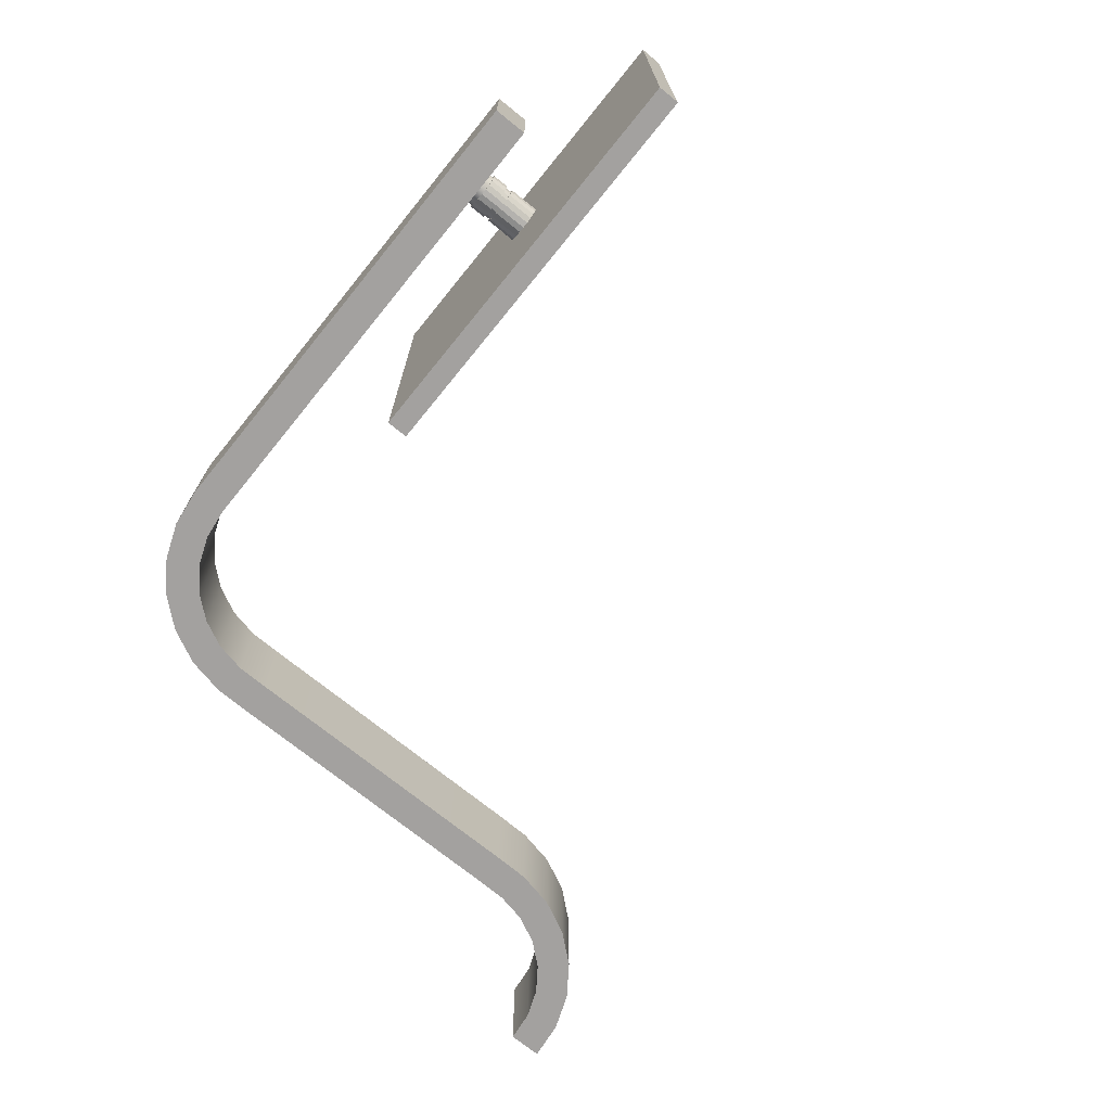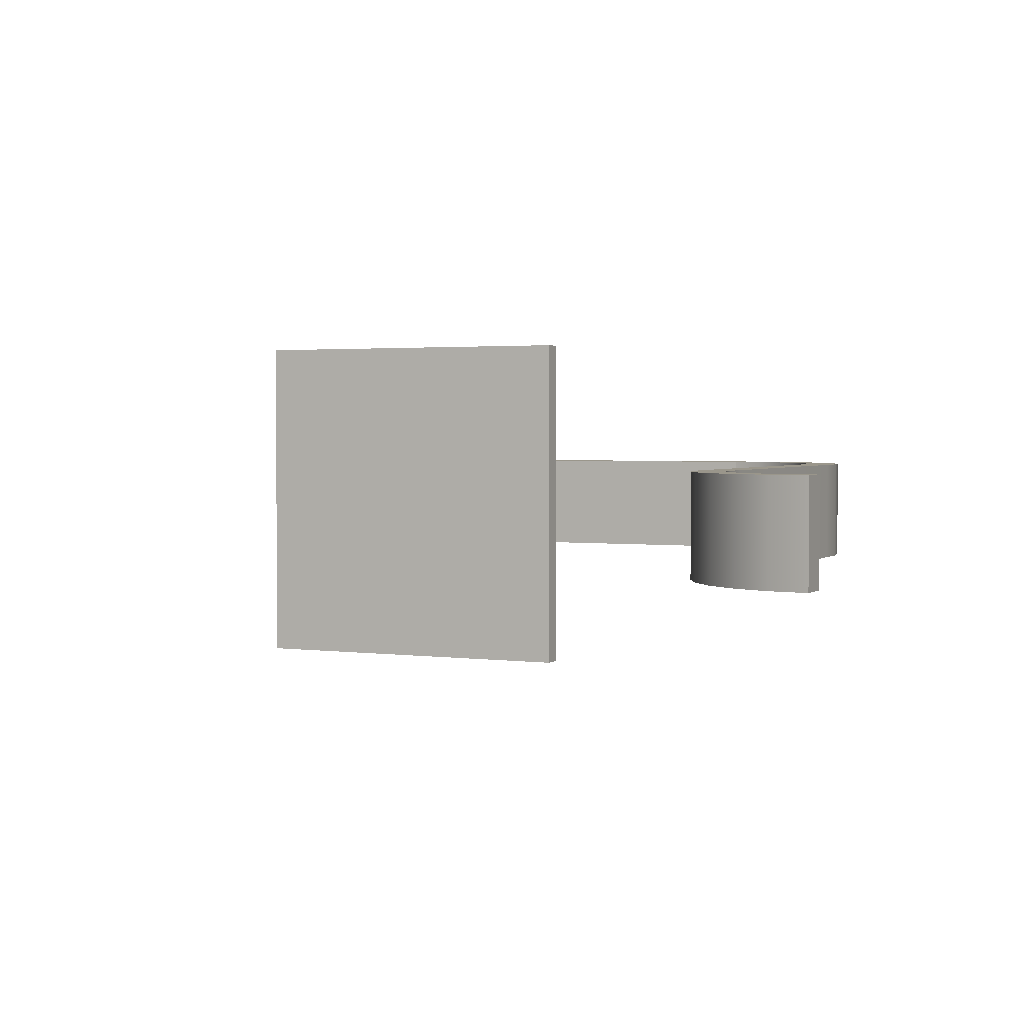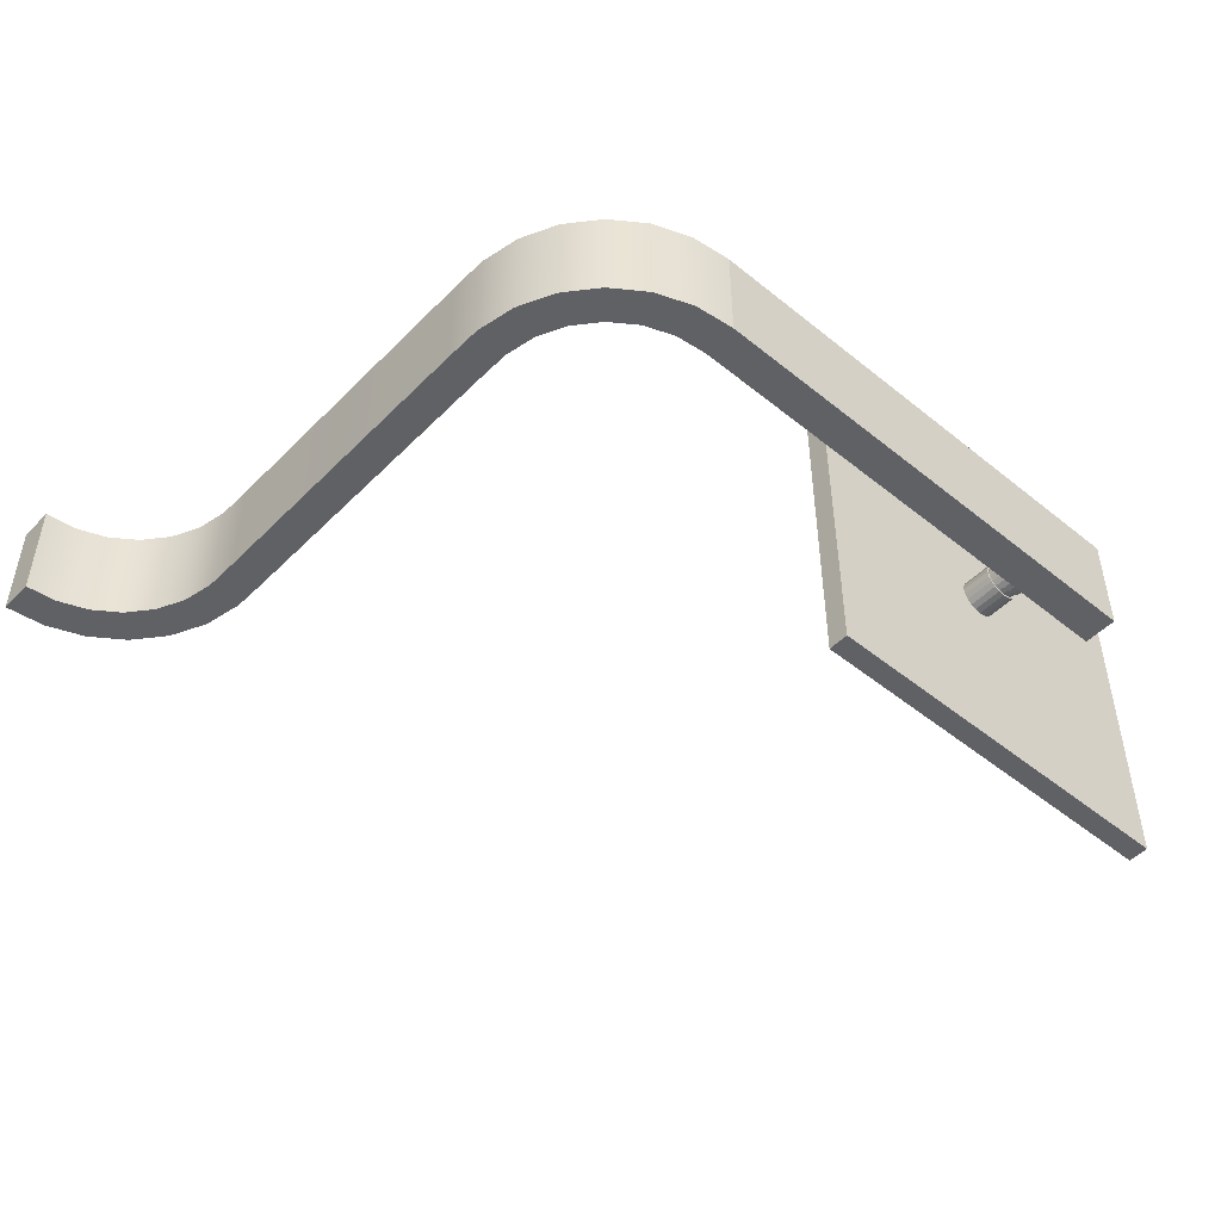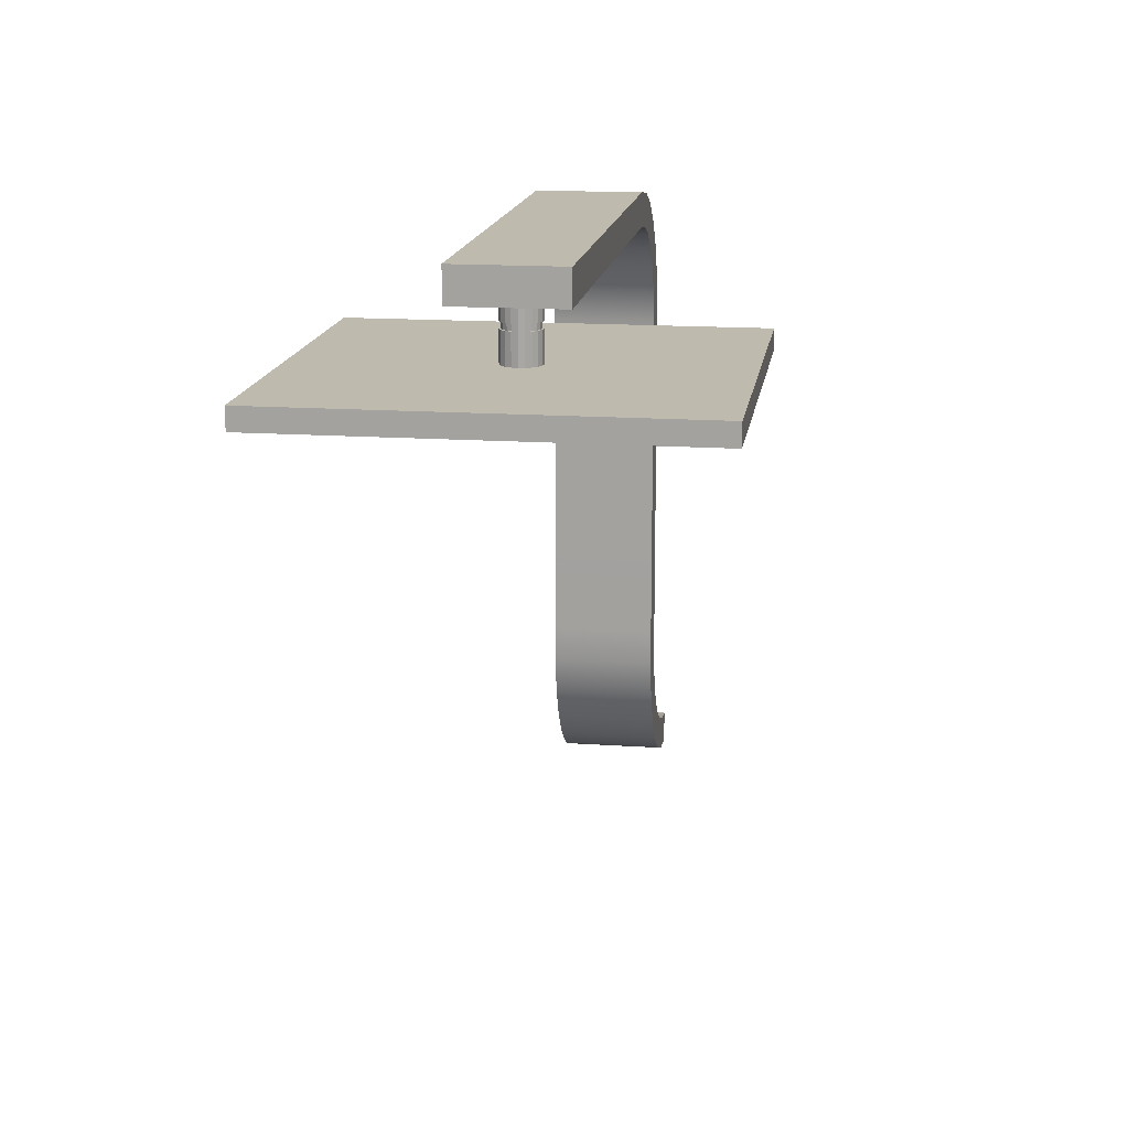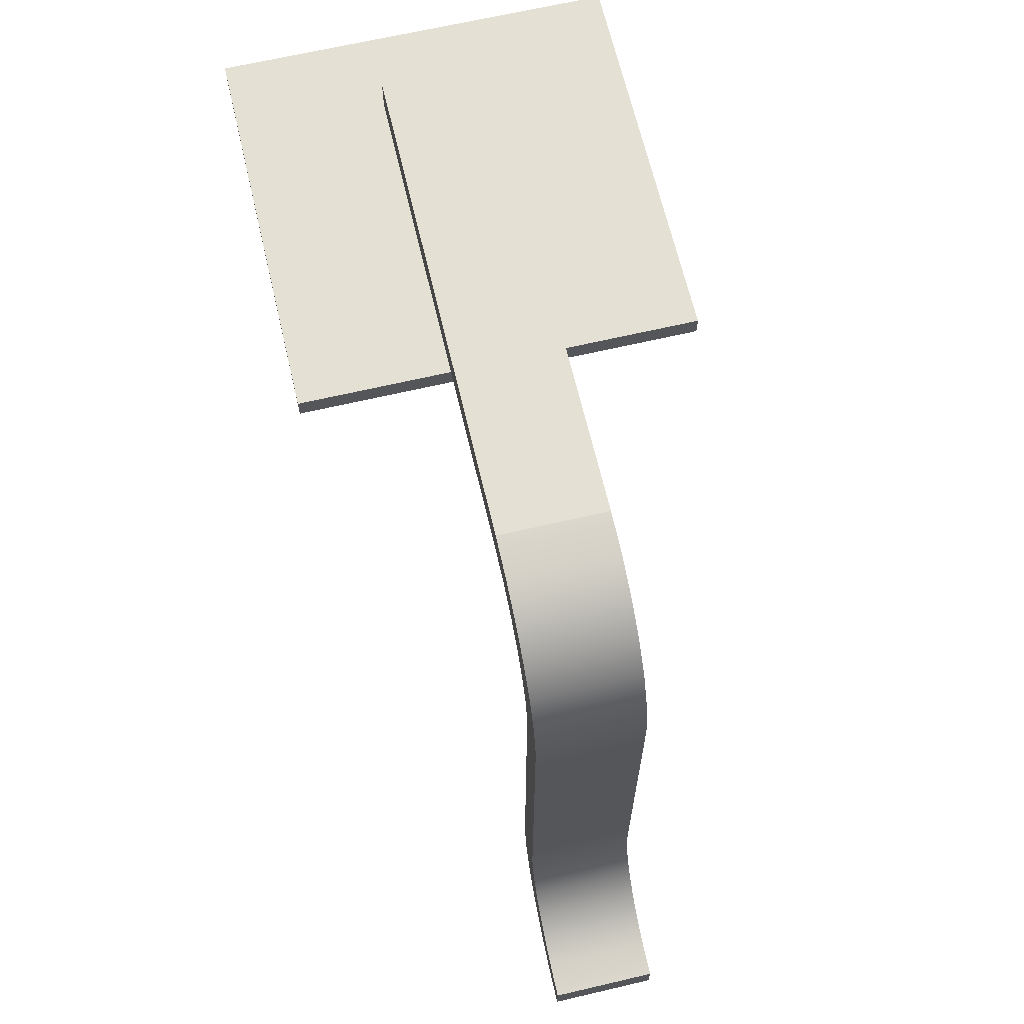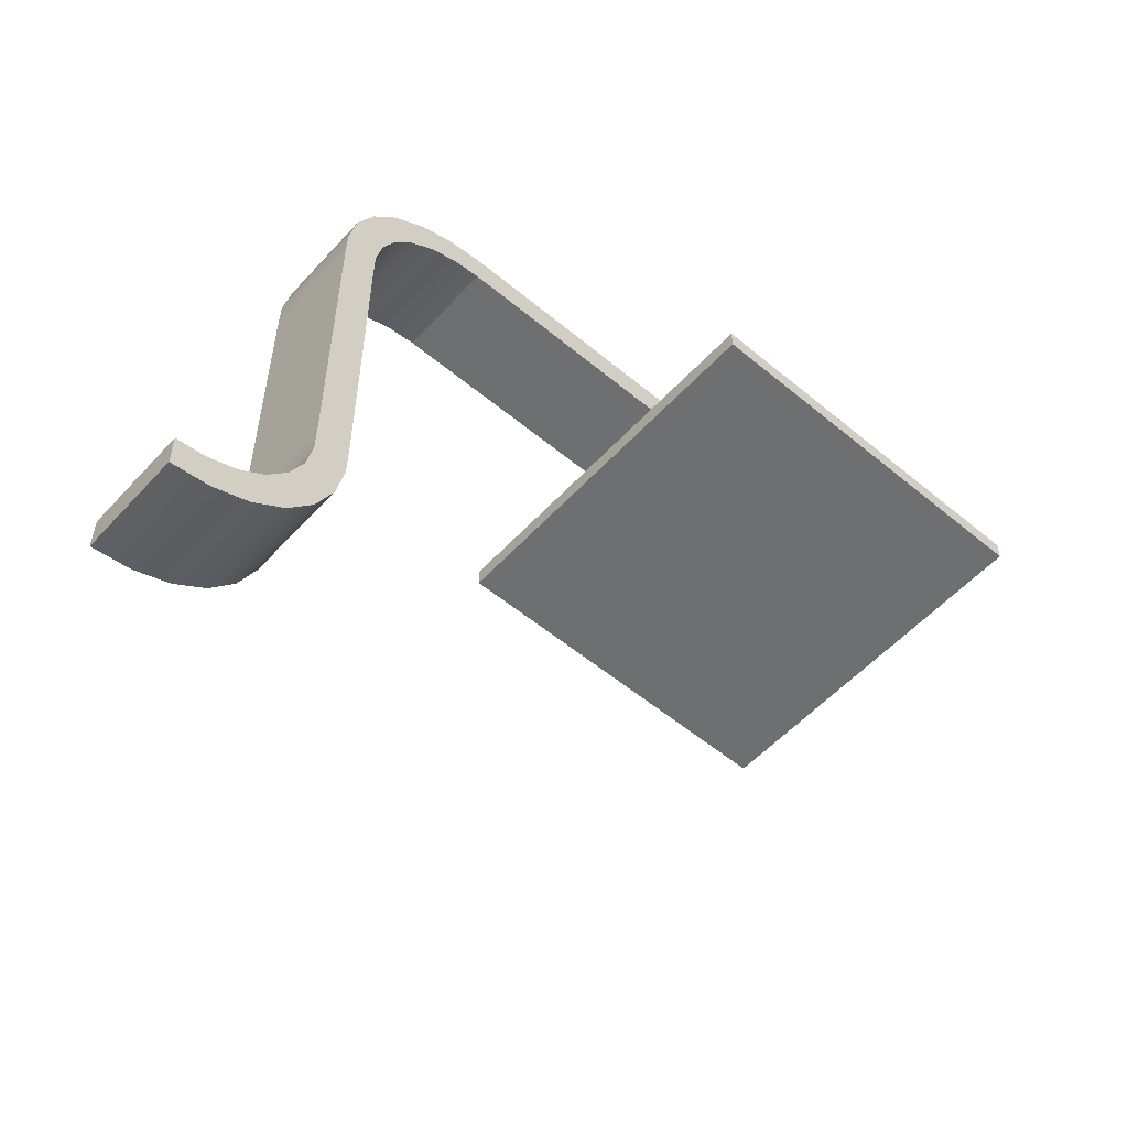
<metadata>
{"format":"obj","ext":"obj","renderer":"f3d","projection":"perspective","resolution":1024,"background":"white","views":[{"elev":-72.3,"azim":-129.0,"up":"+Z"},{"elev":2.4,"azim":24.9,"up":"+Z"},{"elev":-48.7,"azim":138.0,"up":"+Z"},{"elev":15.7,"azim":-81.8,"up":"+Y"},{"elev":66.1,"azim":76.8,"up":"+Y"},{"elev":-54.6,"azim":138.6,"up":"+Y"}]}
</metadata>
<code>
v  -11.54 14.61 -0.2627
v  -11.54 15 -0.2627
v  -11.49 15 0.0025
v  -11.49 14.61 0.0025
v  -11.66 14.61 -0.502
v  -11.66 15 -0.502
v  -11.85 14.61 -0.6918
v  -11.85 15 -0.6918
v  -12.09 14.61 -0.8137
v  -12.09 15 -0.8137
v  -12.35 14.61 -0.8557
v  -12.35 15 -0.8557
v  -12.62 14.61 -0.8137
v  -12.62 15 -0.8137
v  -12.86 14.61 -0.6918
v  -12.86 15 -0.6918
v  -13.05 14.61 -0.502
v  -13.05 15 -0.502
v  -13.17 14.61 -0.2627
v  -13.17 15 -0.2627
v  -13.21 14.61 0.0025
v  -13.21 15 0.0025
v  -13.17 14.61 0.2677
v  -13.17 15 0.2677
v  -13.05 14.61 0.5069
v  -13.05 15 0.5069
v  -12.86 14.61 0.6968
v  -12.86 15 0.6968
v  -12.62 14.61 0.8187
v  -12.62 15 0.8187
v  -12.35 14.61 0.8606
v  -12.35 15 0.8606
v  -12.09 14.61 0.8187
v  -12.09 15 0.8187
v  -11.85 14.61 0.6968
v  -11.85 15 0.6968
v  -11.66 14.61 0.5069
v  -11.66 15 0.5069
v  -11.54 14.61 0.2677
v  -11.54 15 0.2677
v  -11.4 14.61 0.0025
v  -11.4 13.83 0.0025
v  -11.45 13.83 -0.2913
v  -11.45 14.61 -0.2913
v  -11.45 14.61 0.2962
v  -11.45 13.83 0.2962
v  -11.58 14.61 0.5611
v  -11.58 13.83 0.5611
v  -11.79 14.61 0.7714
v  -11.79 13.83 0.7714
v  -12.06 14.61 0.9064
v  -12.06 13.83 0.9064
v  -12.35 14.61 0.9529
v  -12.35 13.83 0.9529
v  -12.65 14.61 0.9064
v  -12.65 13.83 0.9064
v  -12.91 14.61 0.7714
v  -12.91 13.83 0.7714
v  -13.12 14.61 0.5611
v  -13.12 13.83 0.5611
v  -13.26 14.61 0.2962
v  -13.26 13.83 0.2962
v  -13.3 14.61 0.0025
v  -13.3 13.83 0.0025
v  -13.26 14.61 -0.2913
v  -13.26 13.83 -0.2913
v  -13.12 14.61 -0.5562
v  -13.12 13.83 -0.5562
v  -12.91 14.61 -0.7665
v  -12.91 13.83 -0.7665
v  -12.65 14.61 -0.9015
v  -12.65 13.83 -0.9015
v  -12.35 14.61 -0.948
v  -12.35 13.83 -0.948
v  -12.06 14.61 -0.9015
v  -12.06 13.83 -0.9015
v  -11.79 14.61 -0.7665
v  -11.79 13.83 -0.7665
v  -11.58 14.61 -0.5562
v  -11.58 13.83 -0.5562
v  -11.49 13.83 0.0025
v  -11.49 13.51 0.0025
v  -11.54 13.51 -0.2627
v  -11.54 13.83 -0.2627
v  -11.54 13.83 0.2677
v  -11.54 13.51 0.2677
v  -11.66 13.83 0.5069
v  -11.66 13.51 0.5069
v  -11.85 13.83 0.6968
v  -11.85 13.51 0.6968
v  -12.09 13.83 0.8187
v  -12.09 13.51 0.8187
v  -12.35 13.83 0.8606
v  -12.35 13.51 0.8606
v  -12.62 13.83 0.8187
v  -12.62 13.51 0.8187
v  -12.86 13.83 0.6968
v  -12.86 13.51 0.6968
v  -13.05 13.83 0.5069
v  -13.05 13.51 0.5069
v  -13.17 13.83 0.2677
v  -13.17 13.51 0.2677
v  -13.21 13.83 0.0025
v  -13.21 13.51 0.0025
v  -13.17 13.83 -0.2627
v  -13.17 13.51 -0.2627
v  -13.05 13.83 -0.502
v  -13.05 13.51 -0.502
v  -12.86 13.83 -0.6918
v  -12.86 13.51 -0.6918
v  -12.62 13.83 -0.8137
v  -12.62 13.51 -0.8137
v  -12.35 13.83 -0.8557
v  -12.35 13.51 -0.8557
v  -12.09 13.83 -0.8137
v  -12.09 13.51 -0.8137
v  -11.85 13.83 -0.6918
v  -11.85 13.51 -0.6918
v  -11.66 13.83 -0.502
v  -11.66 13.51 -0.502
v  -11.4 13.51 0.0025
v  -11.4 11.88 0.0025
v  -11.45 11.88 -0.2913
v  -11.45 13.51 -0.2913
v  -11.45 13.51 0.2962
v  -11.45 11.88 0.2962
v  -11.58 13.51 0.5611
v  -11.58 11.88 0.5611
v  -11.79 13.51 0.7714
v  -11.79 11.88 0.7714
v  -12.06 13.51 0.9064
v  -12.06 11.88 0.9064
v  -12.35 13.51 0.9529
v  -12.35 11.88 0.9529
v  -12.65 13.51 0.9064
v  -12.65 11.88 0.9064
v  -12.91 13.51 0.7714
v  -12.91 11.88 0.7714
v  -13.12 13.51 0.5611
v  -13.12 11.88 0.5611
v  -13.26 13.51 0.2962
v  -13.26 11.88 0.2962
v  -13.3 13.51 0.0025
v  -13.3 11.88 0.0025
v  -13.26 13.51 -0.2913
v  -13.26 11.88 -0.2913
v  -13.12 13.51 -0.5562
v  -13.12 11.88 -0.5562
v  -12.91 13.51 -0.7665
v  -12.91 11.88 -0.7665
v  -12.65 13.51 -0.9015
v  -12.65 11.88 -0.9015
v  -12.35 13.51 -0.948
v  -12.35 11.88 -0.948
v  -12.06 13.51 -0.9015
v  -12.06 11.88 -0.9015
v  -11.79 13.51 -0.7665
v  -11.79 11.88 -0.7665
v  -11.58 13.51 -0.5562
v  -11.58 11.88 -0.5562
v  22.16 -14.96 -2.561
v  22.16 -14.96 2.64
v  22.16 -16.65 2.64
v  22.16 -16.65 -2.561
v  20.65 -14.78 2.64
v  20.65 -14.78 -2.561
v  19.22 -14.22 2.64
v  19.22 -14.22 -2.561
v  17.98 -13.33 2.64
v  17.98 -13.33 -2.561
v  16.99 -12.17 2.64
v  16.99 -12.17 -2.561
v  16.32 -10.8 2.64
v  16.32 -10.8 -2.561
v  16.01 -9.303 2.64
v  16.01 -9.303 -2.561
v  15.98 -7.633 2.64
v  15.98 -7.633 -2.561
v  20.23 -16.41 -2.561
v  18.42 -15.7 -2.561
v  16.84 -14.58 -2.561
v  15.58 -13.09 -2.561
v  14.73 -11.35 -2.561
v  14.33 -9.443 -2.561
v  14.3 -7.633 -2.561
v  20.23 -16.41 2.64
v  18.42 -15.7 2.64
v  16.84 -14.58 2.64
v  15.58 -13.09 2.64
v  14.73 -11.35 2.64
v  14.33 -9.443 2.64
v  14.3 -7.633 2.64
v  15.98 -0 -2.561
v  15.98 -0 2.64
v  14.3 -0 -2.561
v  14.3 -0 2.64
v  -16.12 14.96 2.64
v  -16.12 16.65 2.64
v  -16.12 16.65 -2.561
v  -16.12 14.96 -2.561
v  9.636 14.78 -2.561
v  9.636 14.78 2.64
v  8.12 14.96 2.64
v  8.12 14.96 -2.561
v  11.06 14.22 -2.561
v  11.06 14.22 2.64
v  12.3 13.33 -2.561
v  12.3 13.33 2.64
v  13.29 12.17 -2.561
v  13.29 12.17 2.64
v  13.96 10.8 -2.561
v  13.96 10.8 2.64
v  14.28 9.302 -2.561
v  14.28 9.302 2.64
v  14.3 7.633 -2.561
v  14.3 7.633 2.64
v  10.05 16.41 2.64
v  8.12 16.65 2.64
v  11.86 15.7 2.64
v  13.44 14.58 2.64
v  14.7 13.09 2.64
v  15.56 11.35 2.64
v  15.96 9.443 2.64
v  15.98 7.633 2.64
v  10.05 16.41 -2.561
v  8.12 16.65 -2.561
v  11.86 15.7 -2.561
v  13.44 14.58 -2.561
v  14.7 13.09 -2.561
v  15.56 11.35 -2.561
v  15.96 9.443 -2.561
v  15.98 7.633 -2.561
v  -22.16 10.99 -9.795
v  -2.573 10.99 -9.795
v  -2.573 10.99 9.795
v  -22.16 10.99 9.795
v  -2.573 12.02 9.795
v  -2.573 12.02 -9.795
v  -22.16 12.02 -9.795
v  -22.16 12.02 9.795
g Cylinder022
f 1 2 3 4
f 5 6 2 1
f 7 8 6 5
f 9 10 8 7
f 11 12 10 9
f 13 14 12 11
f 15 16 14 13
f 17 18 16 15
f 19 20 18 17
f 21 22 20 19
f 23 24 22 21
f 25 26 24 23
f 27 28 26 25
f 29 30 28 27
f 31 32 30 29
f 33 34 32 31
f 35 36 34 33
f 37 38 36 35
f 39 40 38 37
f 4 3 40 39
f 41 42 43 44
f 45 46 42 41
f 47 48 46 45
f 49 50 48 47
f 51 52 50 49
f 53 54 52 51
f 55 56 54 53
f 57 58 56 55
f 59 60 58 57
f 61 62 60 59
f 63 64 62 61
f 65 66 64 63
f 67 68 66 65
f 69 70 68 67
f 71 72 70 69
f 73 74 72 71
f 75 76 74 73
f 77 78 76 75
f 79 80 78 77
f 44 43 80 79
f 81 82 83 84
f 85 86 82 81
f 87 88 86 85
f 89 90 88 87
f 91 92 90 89
f 93 94 92 91
f 95 96 94 93
f 97 98 96 95
f 99 100 98 97
f 101 102 100 99
f 103 104 102 101
f 105 106 104 103
f 107 108 106 105
f 109 110 108 107
f 111 112 110 109
f 113 114 112 111
f 115 116 114 113
f 117 118 116 115
f 119 120 118 117
f 84 83 120 119
f 121 122 123 124
f 125 126 122 121
f 127 128 126 125
f 129 130 128 127
f 131 132 130 129
f 133 134 132 131
f 135 136 134 133
f 137 138 136 135
f 139 140 138 137
f 141 142 140 139
f 143 144 142 141
f 145 146 144 143
f 147 148 146 145
f 149 150 148 147
f 151 152 150 149
f 153 154 152 151
f 155 156 154 153
f 157 158 156 155
f 159 160 158 157
f 124 123 160 159
f 4 41 44 1
f 39 45 41 4
f 37 47 45 39
f 35 49 47 37
f 33 51 49 35
f 31 53 51 33
f 29 55 53 31
f 27 57 55 29
f 25 59 57 27
f 23 61 59 25
f 21 63 61 23
f 19 65 63 21
f 17 67 65 19
f 15 69 67 17
f 13 71 69 15
f 11 73 71 13
f 9 75 73 11
f 7 77 75 9
f 5 79 77 7
f 1 44 79 5
f 84 43 42 81
f 119 80 43 84
f 117 78 80 119
f 115 76 78 117
f 113 74 76 115
f 111 72 74 113
f 109 70 72 111
f 107 68 70 109
f 105 66 68 107
f 103 64 66 105
f 101 62 64 103
f 99 60 62 101
f 97 58 60 99
f 95 56 58 97
f 93 54 56 95
f 91 52 54 93
f 89 50 52 91
f 87 48 50 89
f 85 46 48 87
f 81 42 46 85
f 82 121 124 83
f 86 125 121 82
f 88 127 125 86
f 90 129 127 88
f 92 131 129 90
f 94 133 131 92
f 96 135 133 94
f 98 137 135 96
f 100 139 137 98
f 102 141 139 100
f 104 143 141 102
f 106 145 143 104
f 108 147 145 106
f 110 149 147 108
f 112 151 149 110
f 114 153 151 112
f 116 155 153 114
f 118 157 155 116
f 120 159 157 118
f 83 124 159 120
f 161 162 163 164
f 165 162 161 166
f 167 165 166 168
f 169 167 168 170
f 171 169 170 172
f 173 171 172 174
f 175 173 174 176
f 177 175 176 178
f 166 161 164 179
f 168 166 179 180
f 170 168 180 181
f 172 170 181 182
f 174 172 182 183
f 176 174 183 184
f 185 178 176 184
f 179 164 163 186
f 180 179 186 187
f 181 180 187 188
f 182 181 188 189
f 183 182 189 190
f 184 183 190 191
f 185 184 191 192
f 186 163 162 165
f 187 186 165 167
f 188 187 167 169
f 189 188 169 171
f 190 189 171 173
f 191 190 173 175
f 192 191 175 177
f 178 193 194 177
f 185 195 193 178
f 192 196 195 185
f 177 194 196 192
f 197 198 199 200
f 201 202 203 204
f 205 206 202 201
f 207 208 206 205
f 209 210 208 207
f 211 212 210 209
f 213 214 212 211
f 215 216 214 213
f 202 217 218 203
f 206 219 217 202
f 208 220 219 206
f 210 221 220 208
f 212 222 221 210
f 214 223 222 212
f 214 216 224 223
f 217 225 226 218
f 219 227 225 217
f 220 228 227 219
f 221 229 228 220
f 222 230 229 221
f 223 231 230 222
f 224 232 231 223
f 225 201 204 226
f 227 205 201 225
f 228 207 205 227
f 229 209 207 228
f 230 211 209 229
f 231 213 211 230
f 232 215 213 231
f 216 215 195 196
f 224 216 196 194
f 232 224 194 193
f 215 232 193 195
f 204 200 199 226
f 203 197 200 204
f 218 198 197 203
f 226 199 198 218
f 233 234 235 236
f 237 238 239 240
f 235 237 240 236
f 234 238 237 235
f 233 239 238 234
f 236 240 239 233

</code>
